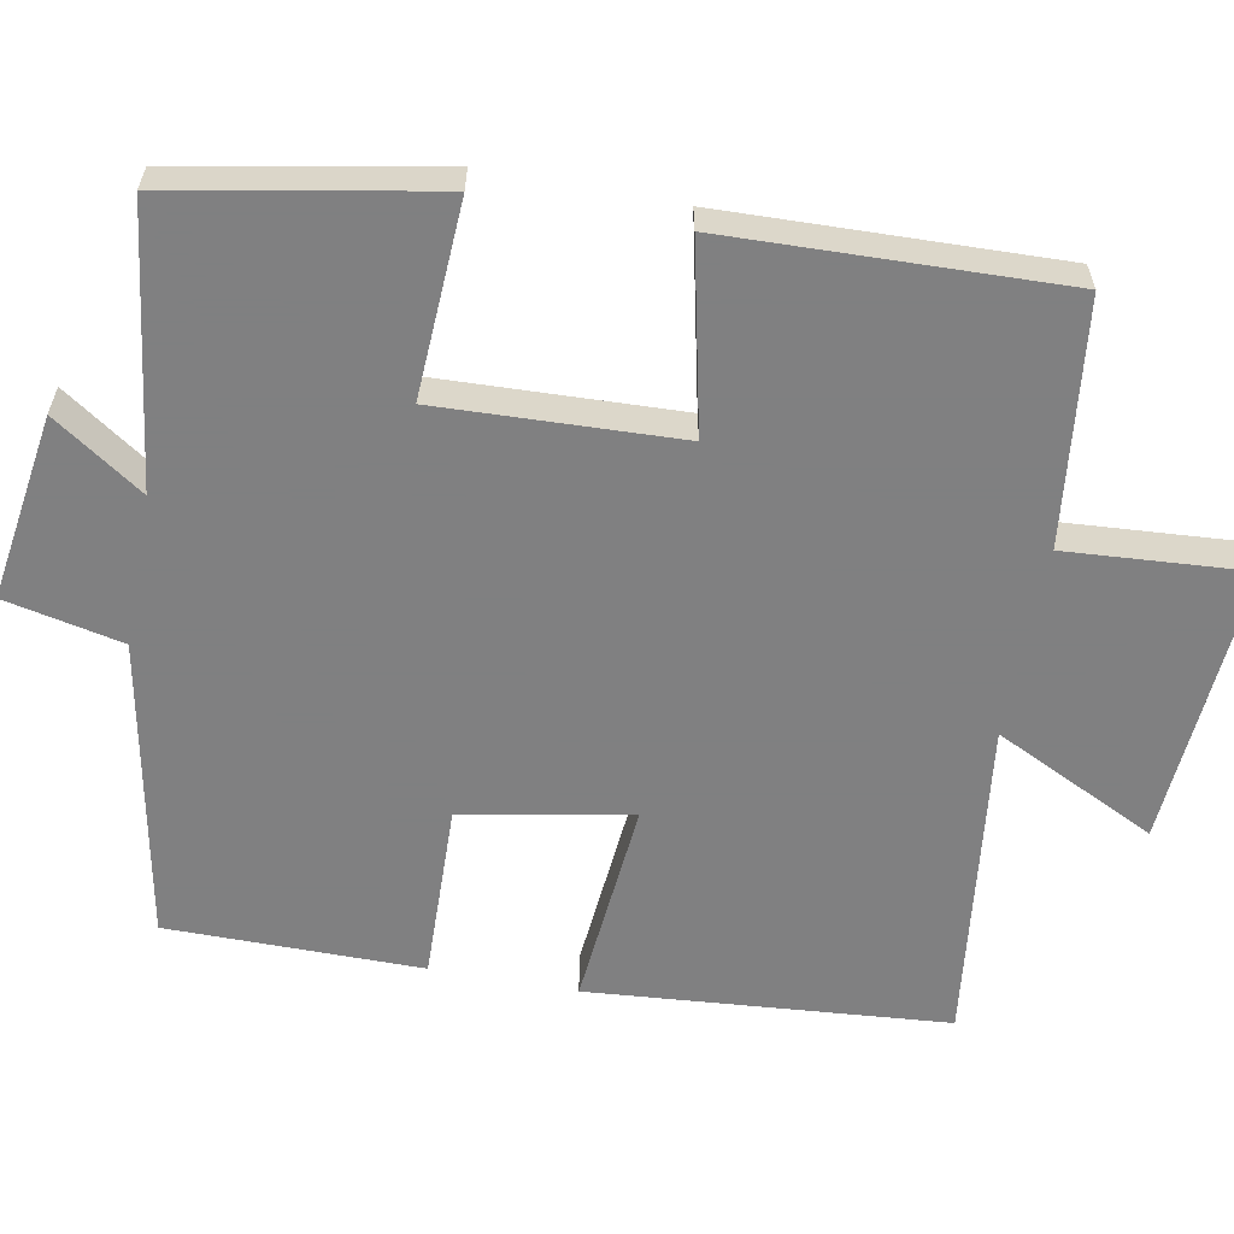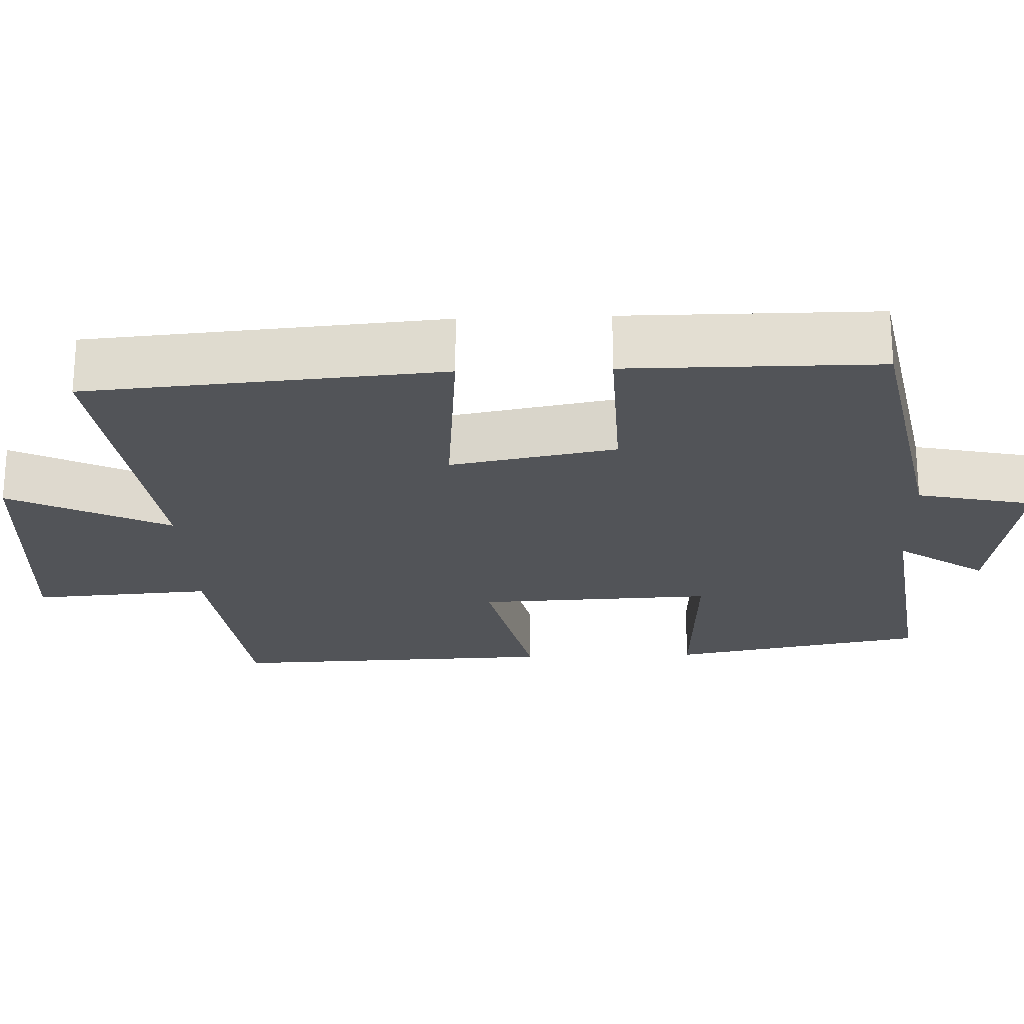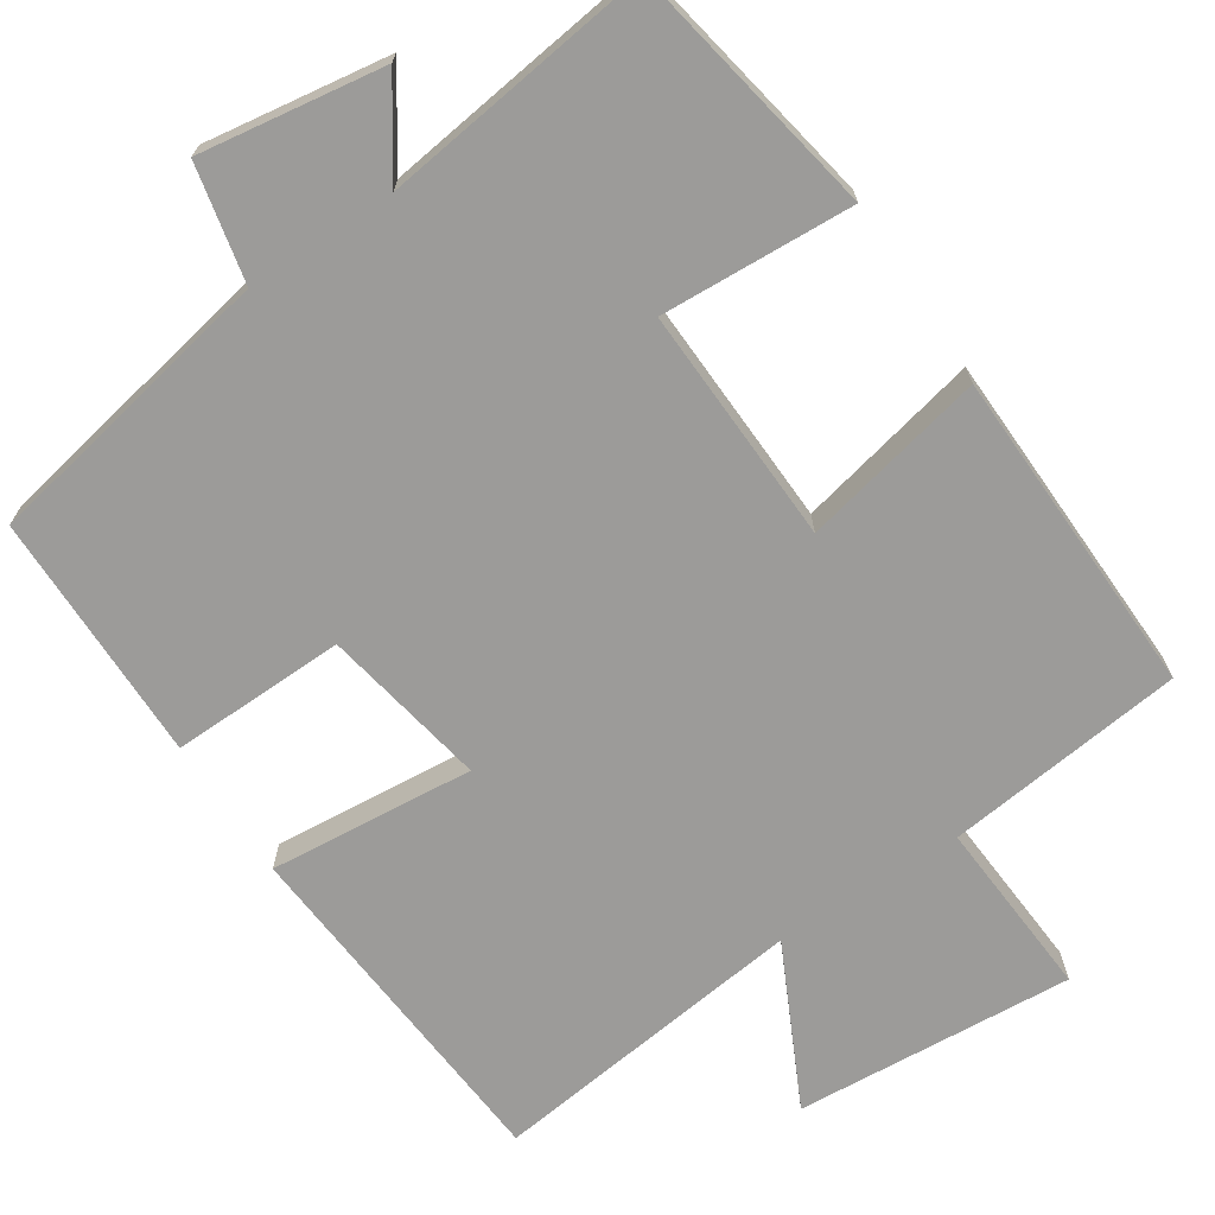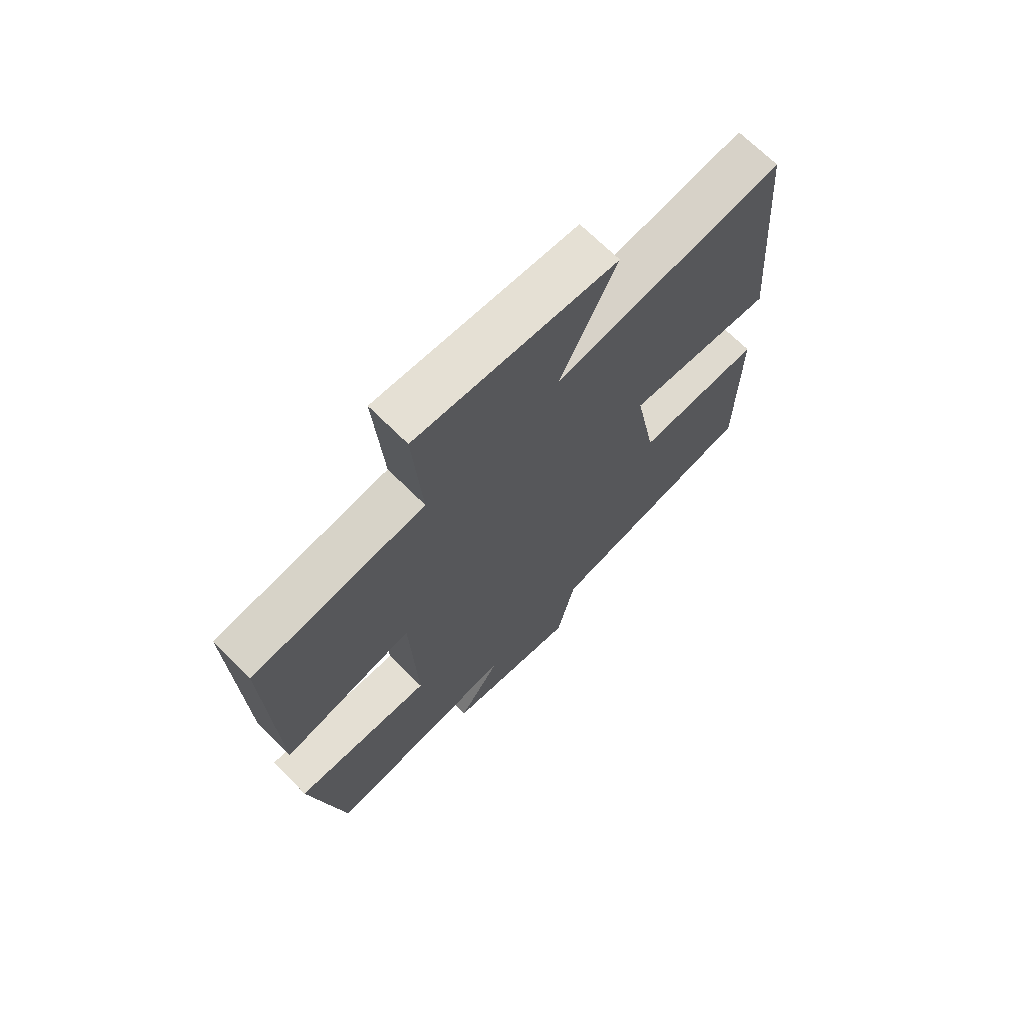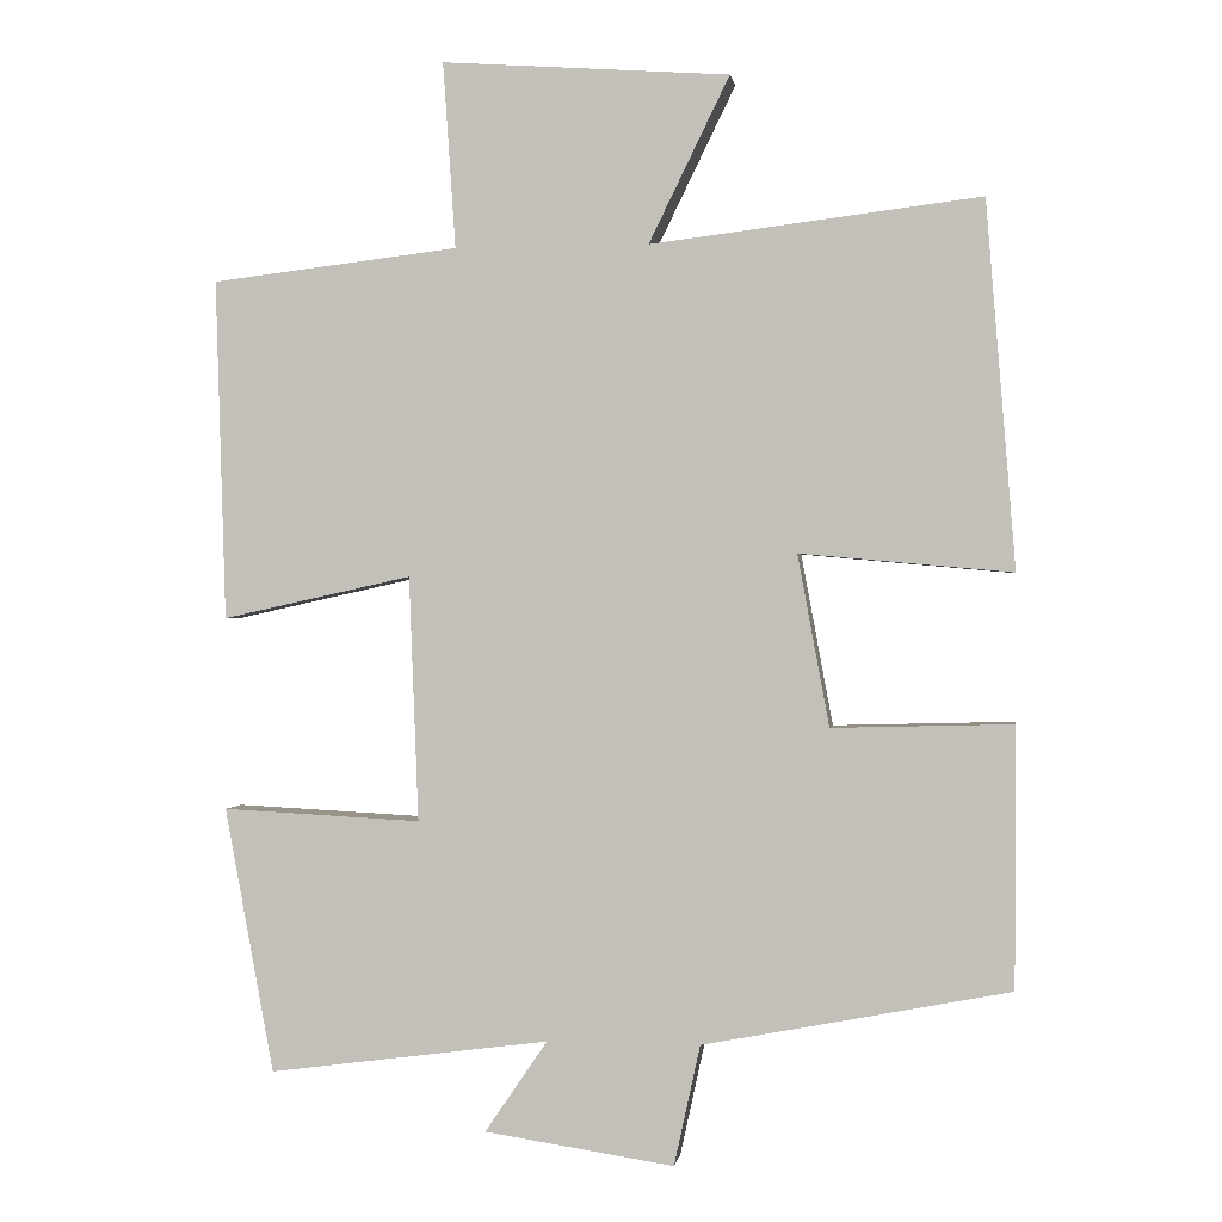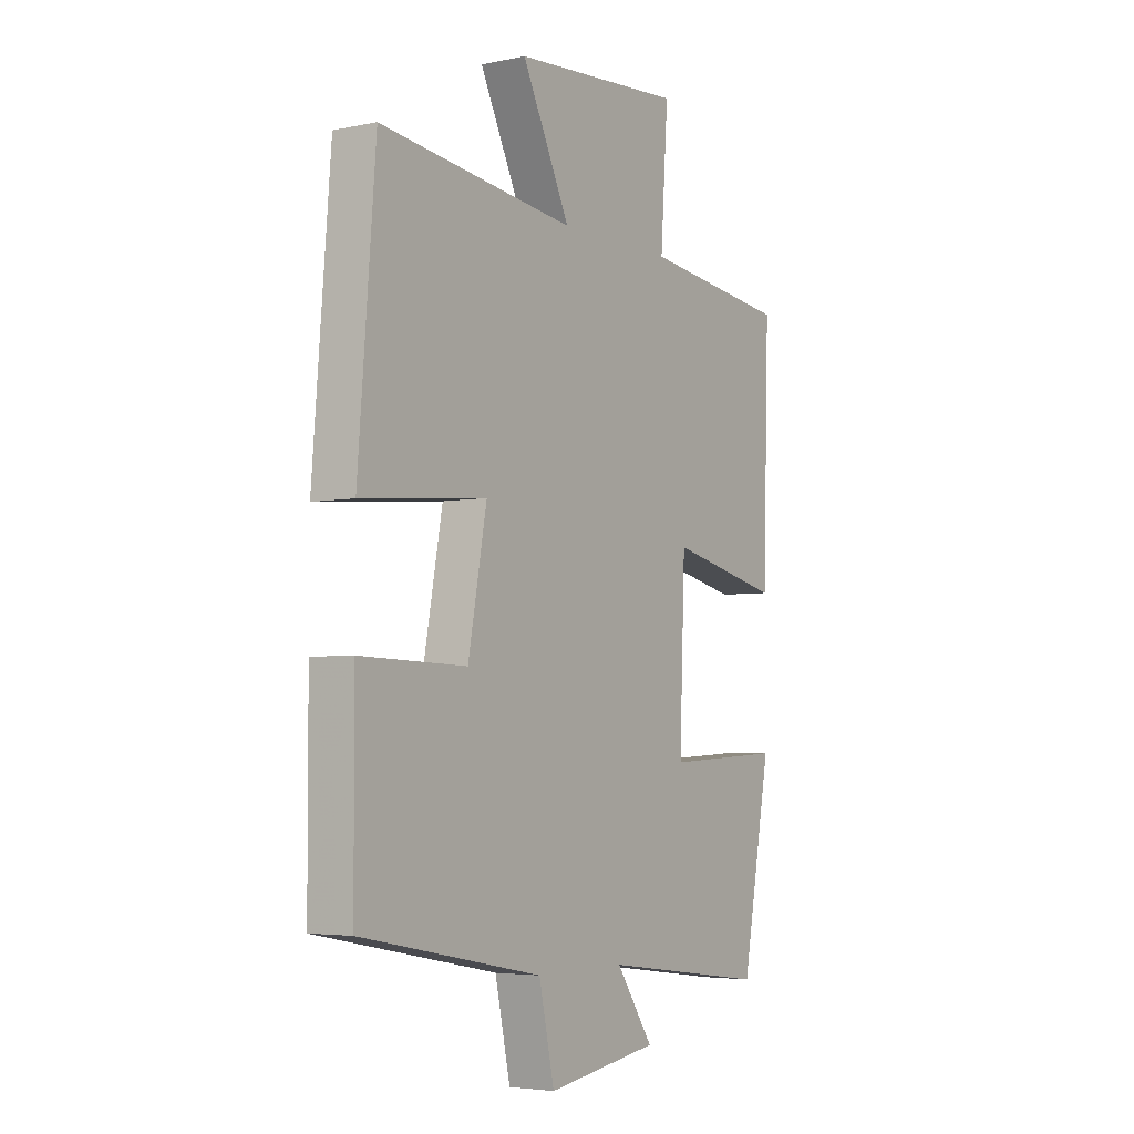
<metadata>
{"format":"obj","ext":"obj","renderer":"f3d","projection":"perspective","resolution":1024,"background":"white","views":[{"elev":-60.0,"azim":-100.6,"up":"+Y"},{"elev":-23.1,"azim":92.2,"up":"+Y"},{"elev":-69.7,"azim":-146.7,"up":"+Y"},{"elev":69.5,"azim":-45.1,"up":"+Z"},{"elev":0.2,"azim":8.2,"up":"+Z"},{"elev":-4.4,"azim":123.5,"up":"+Z"}]}
</metadata>
<code>
v -0.438 0.07 -0.547
v -0.5 0.07 -0.212
v -0.248 0.07 -0.225
v -0.26 0.07 0.085
v -0.5 0.07 0.032
v -0.513 0.07 0.463
v -0.2 0.07 0.5
v -0.216 0.07 0.735
v 0.148 0.07 0.709
v 0.046 0.07 0.5
v 0.463 0.07 0.551
v 0.5 0.07 0.089
v 0.232 0.07 0.113
v 0.272 0.07 -0.103
v 0.5 0.07 -0.097
v 0.499 0.07 -0.425
v 0.111 0.07 -0.5
v 0.078 0.07 -0.652
v -0.162 0.07 -0.616
v -0.083 0.07 -0.5
v -0.438 0 -0.547
v -0.5 0 -0.212
v -0.248 0 -0.225
v -0.26 0 0.085
v -0.5 0 0.032
v -0.513 0 0.463
v -0.2 0 0.5
v -0.216 0 0.735
v 0.148 0 0.709
v 0.046 0 0.5
v 0.463 0 0.551
v 0.5 0 0.089
v 0.232 0 0.113
v 0.272 0 -0.103
v 0.5 0 -0.097
v 0.499 0 -0.425
v 0.111 0 -0.5
v 0.078 0 -0.652
v -0.162 0 -0.616
v -0.083 0 -0.5
f 17 18 19 20
f 15 16 17 20
f 14 15 20 1
f 13 14 1
f 10 11 12 13
f 7 8 9 10
f 4 5 6 7
f 3 4 7 10
f 1 2 3
f 13 1 3
f 3 10 13
f 40 39 38 37
f 40 37 36 35
f 21 40 35 34
f 21 34 33
f 33 32 31 30
f 30 29 28 27
f 27 26 25 24
f 30 27 24 23
f 23 22 21
f 23 21 33
f 33 30 23
f 1 21 22 2
f 2 22 23 3
f 3 23 24 4
f 4 24 25 5
f 5 25 26 6
f 6 26 27 7
f 7 27 28 8
f 8 28 29 9
f 9 29 30 10
f 10 30 31 11
f 11 31 32 12
f 12 32 33 13
f 13 33 34 14
f 14 34 35 15
f 15 35 36 16
f 16 36 37 17
f 17 37 38 18
f 18 38 39 19
f 19 39 40 20
f 20 40 21 1

</code>
